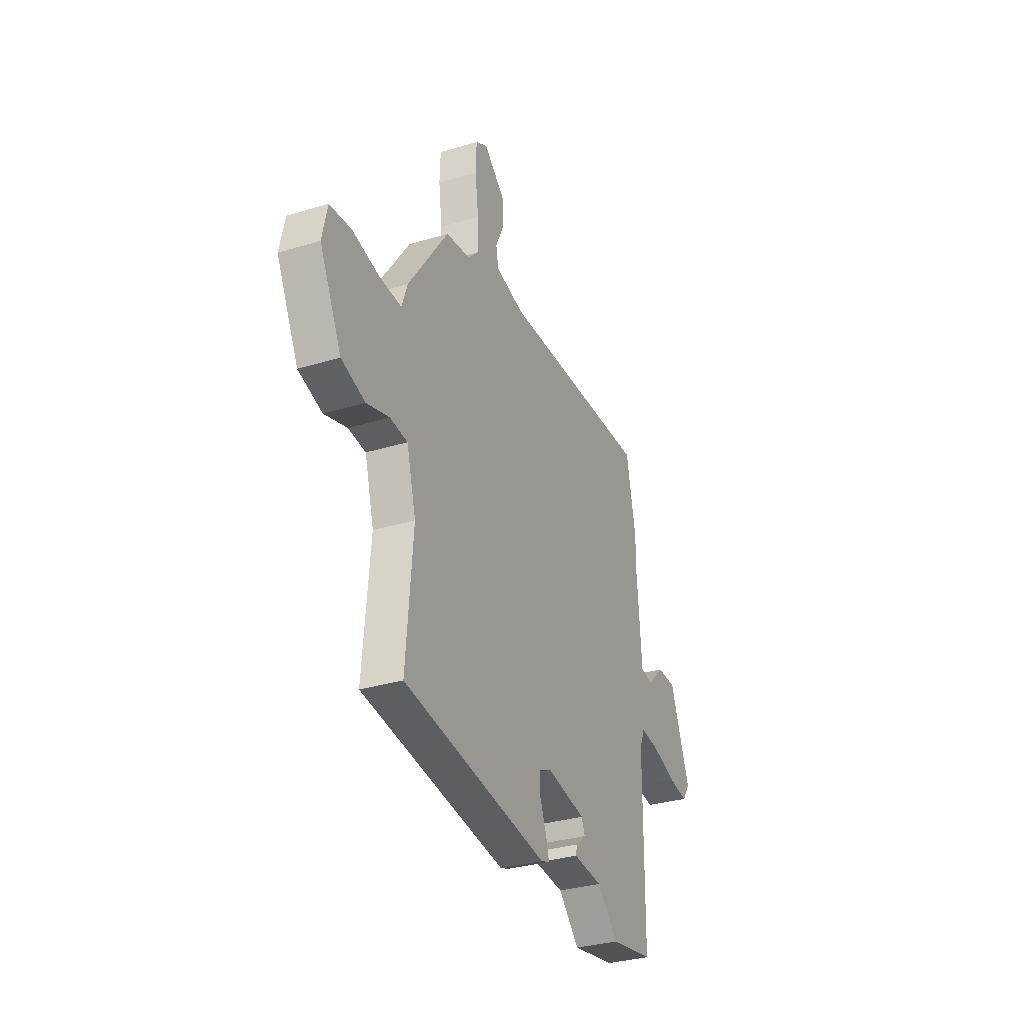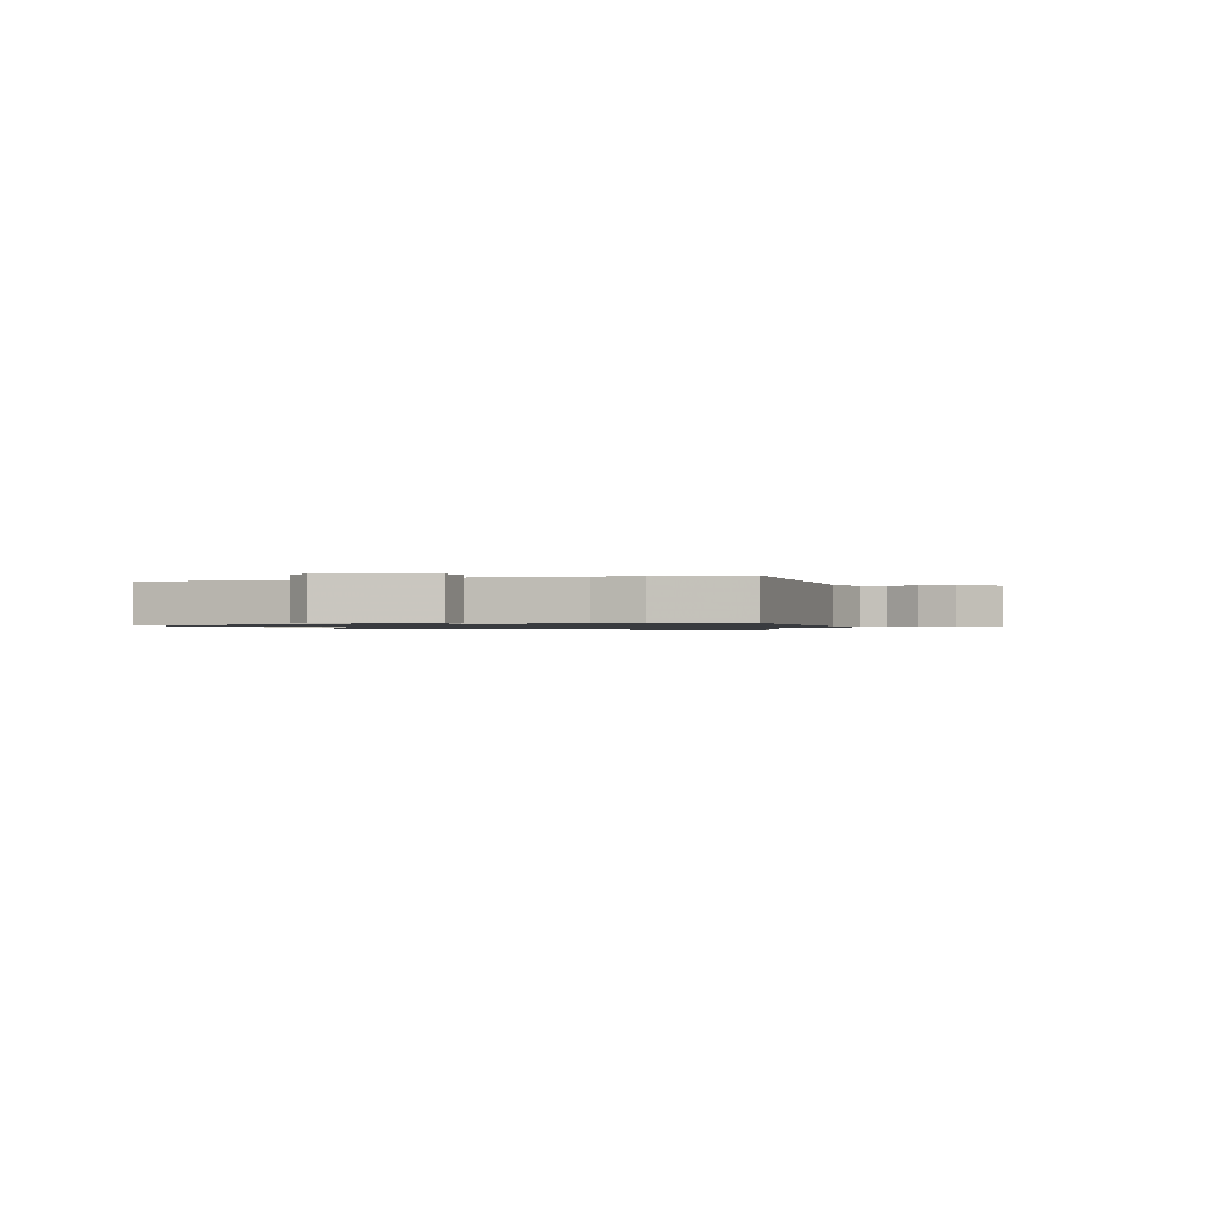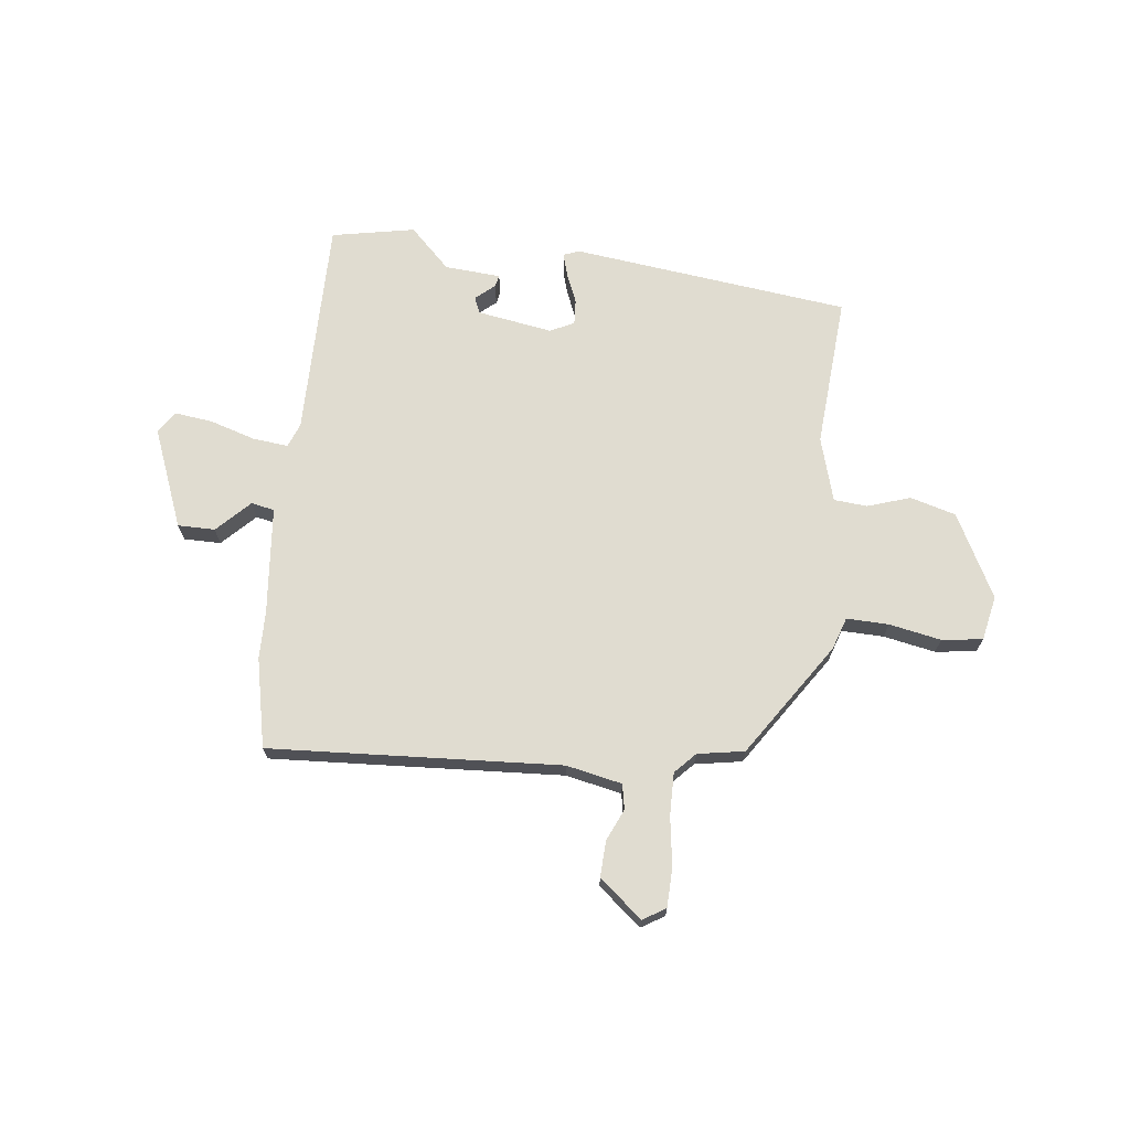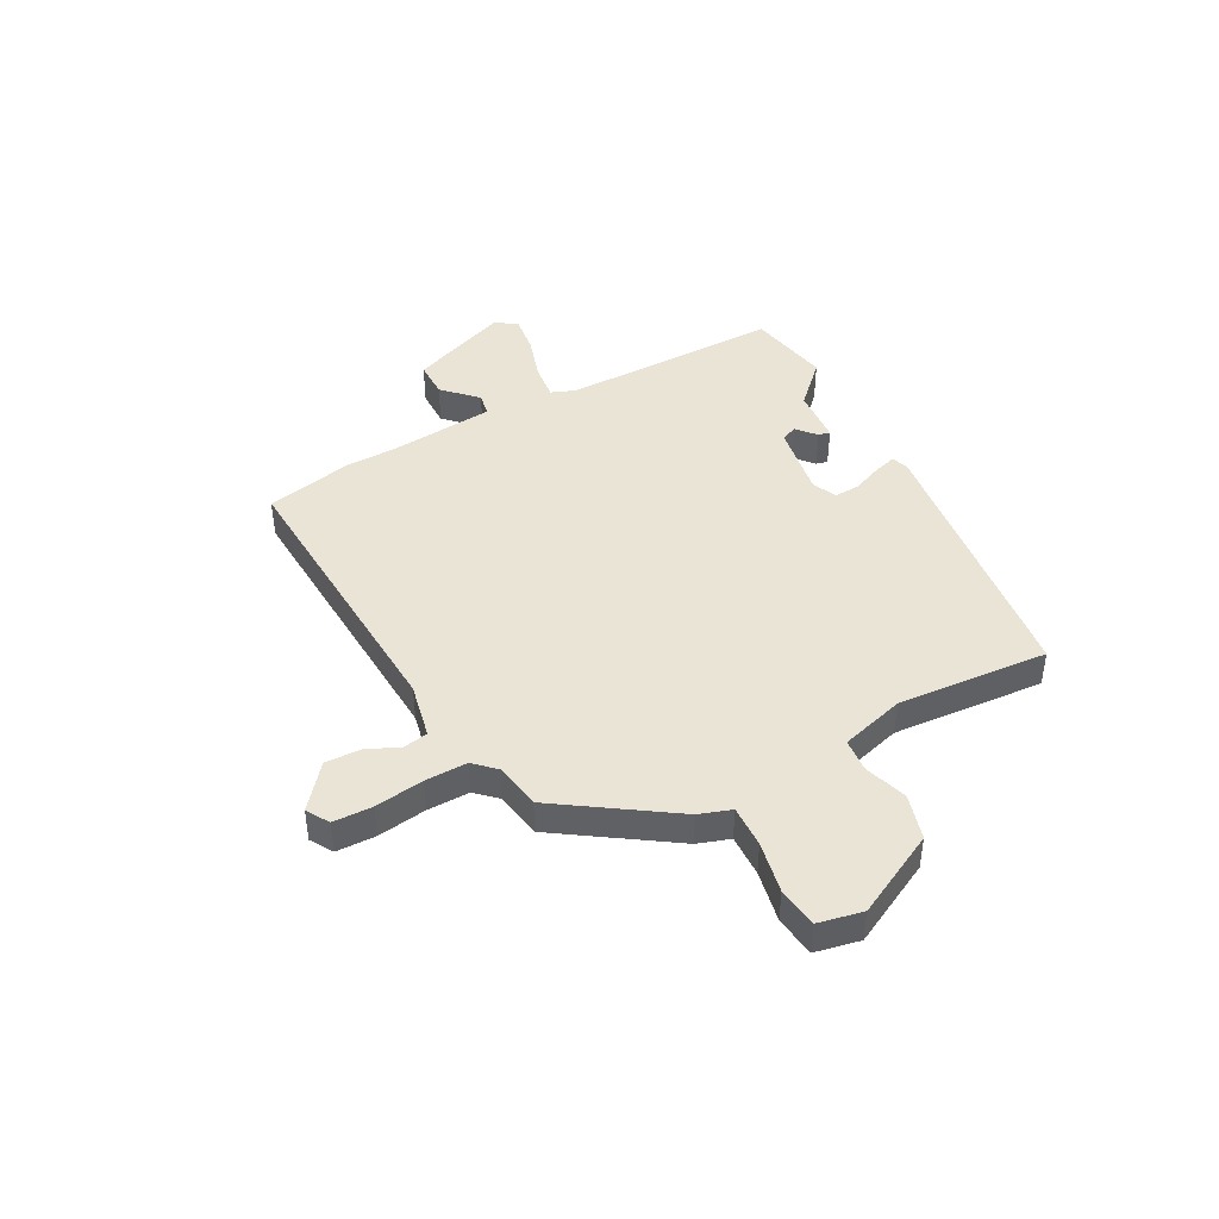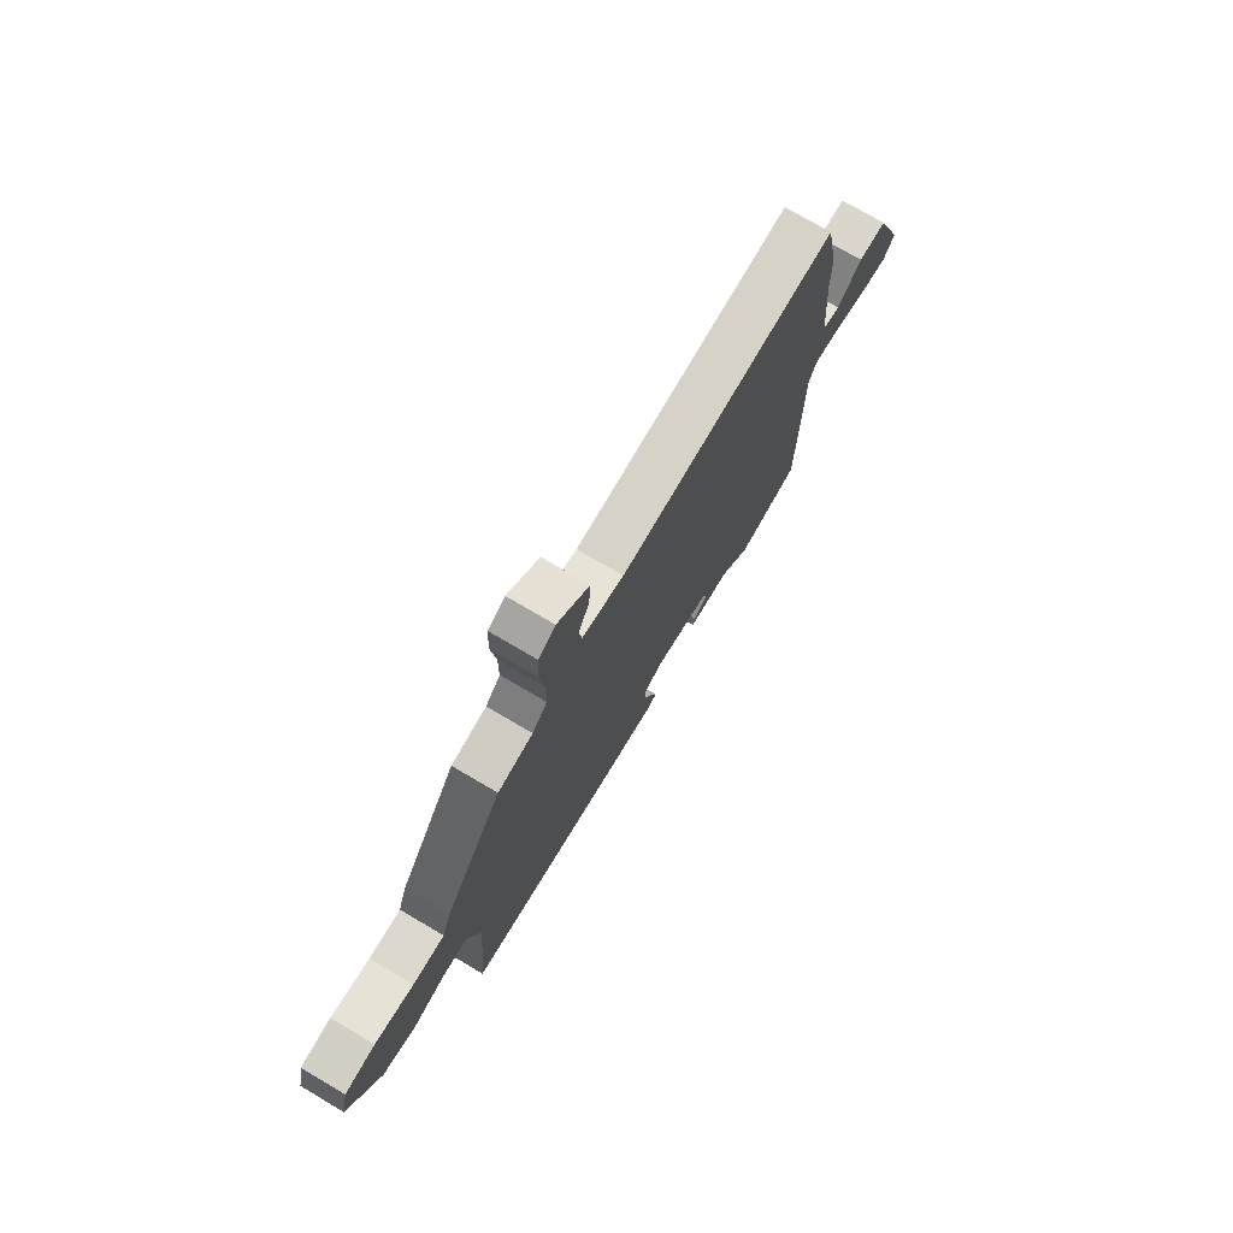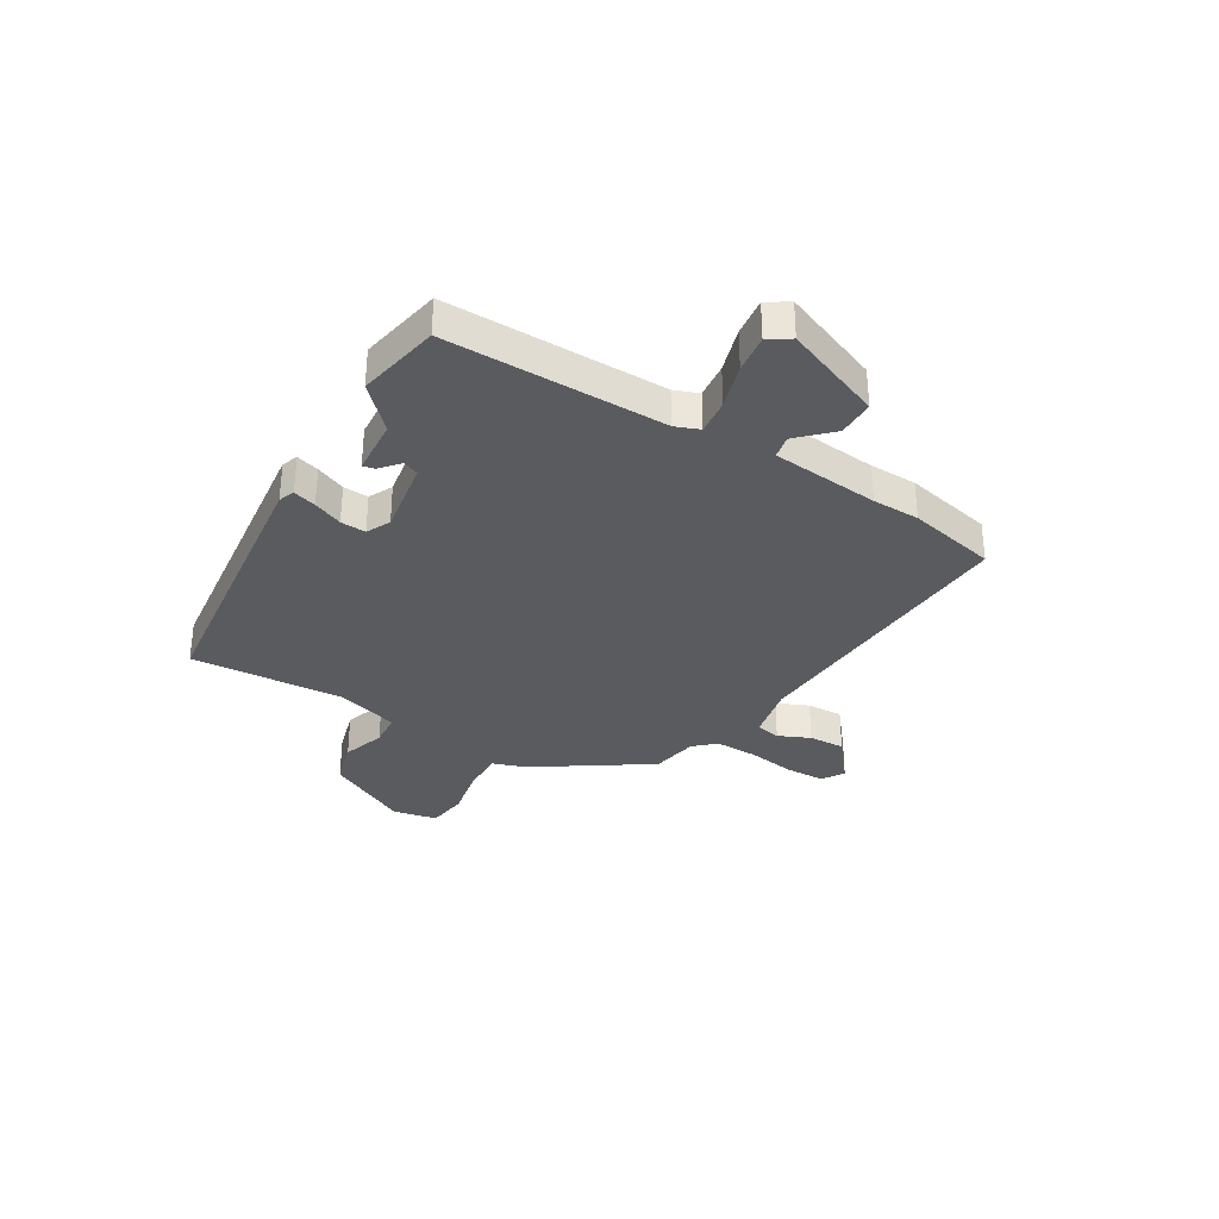
<metadata>
{"format":"obj","ext":"obj","renderer":"f3d","projection":"perspective","resolution":1024,"background":"white","views":[{"elev":-32.3,"azim":113.0,"up":"+Z"},{"elev":-1.0,"azim":-70.6,"up":"+Y"},{"elev":69.6,"azim":5.9,"up":"+Y"},{"elev":43.6,"azim":61.2,"up":"+Y"},{"elev":74.5,"azim":120.5,"up":"+Z"},{"elev":-33.2,"azim":-121.9,"up":"+Y"}]}
</metadata>
<code>
v -0.358 0.07 -0.526
v -0.513 0.07 -0.498
v -0.517 0.07 -0.09
v -0.535 0.07 -0.045
v -0.601 0.07 -0.053
v -0.685 0.07 -0.08
v -0.756 0.07 -0.09
v -0.783 0.07 -0.05
v -0.713 0.07 0.135
v -0.644 0.07 0.136
v -0.584 0.07 0.077
v -0.541 0.07 0.086
v -0.525 0.07 0.287
v -0.525 0.07 0.375
v -0.492 0.07 0.541
v 0.049 0.07 0.517
v 0.152 0.07 0.54
v 0.16 0.07 0.586
v 0.133 0.07 0.645
v 0.129 0.07 0.712
v 0.208 0.07 0.778
v 0.25 0.07 0.753
v 0.253 0.07 0.68
v 0.241 0.07 0.589
v 0.241 0.07 0.51
v 0.278 0.07 0.472
v 0.365 0.07 0.458
v 0.508 0.07 0.25
v 0.529 0.07 0.19
v 0.607 0.07 0.193
v 0.703 0.07 0.213
v 0.779 0.07 0.204
v 0.797 0.07 0.121
v 0.719 0.07 -0.035
v 0.635 0.07 -0.06
v 0.555 0.07 -0.035
v 0.493 0.07 -0.041
v 0.46 0.07 -0.161
v 0.484 0.07 -0.443
v -0.031 0.07 -0.512
v -0.061 0.07 -0.501
v -0.049 0.07 -0.458
v -0.027 0.07 -0.403
v -0.025 0.07 -0.356
v -0.07 0.07 -0.335
v -0.209 0.07 -0.36
v -0.221 0.07 -0.39
v -0.185 0.07 -0.42
v -0.18 0.07 -0.442
v -0.284 0.07 -0.451
v -0.358 0 -0.526
v -0.513 0 -0.498
v -0.517 0 -0.09
v -0.535 0 -0.045
v -0.601 0 -0.053
v -0.685 0 -0.08
v -0.756 0 -0.09
v -0.783 0 -0.05
v -0.713 0 0.135
v -0.644 0 0.136
v -0.584 0 0.077
v -0.541 0 0.086
v -0.525 0 0.287
v -0.525 0 0.375
v -0.492 0 0.541
v 0.049 0 0.517
v 0.152 0 0.54
v 0.16 0 0.586
v 0.133 0 0.645
v 0.129 0 0.712
v 0.208 0 0.778
v 0.25 0 0.753
v 0.253 0 0.68
v 0.241 0 0.589
v 0.241 0 0.51
v 0.278 0 0.472
v 0.365 0 0.458
v 0.508 0 0.25
v 0.529 0 0.19
v 0.607 0 0.193
v 0.703 0 0.213
v 0.779 0 0.204
v 0.797 0 0.121
v 0.719 0 -0.035
v 0.635 0 -0.06
v 0.555 0 -0.035
v 0.493 0 -0.041
v 0.46 0 -0.161
v 0.484 0 -0.443
v -0.031 0 -0.512
v -0.061 0 -0.501
v -0.049 0 -0.458
v -0.027 0 -0.403
v -0.025 0 -0.356
v -0.07 0 -0.335
v -0.209 0 -0.36
v -0.221 0 -0.39
v -0.185 0 -0.42
v -0.18 0 -0.442
v -0.284 0 -0.451
f 47 48 49 50
f 46 47 50
f 1 2 3
f 50 1 3
f 46 50 3
f 45 46 3 4
f 44 45 4
f 41 42 43
f 40 41 43
f 39 40 43
f 38 39 43
f 37 38 43 44
f 34 35 36
f 33 34 36
f 32 33 36
f 31 32 36
f 30 31 36
f 29 30 36 37
f 37 44 4
f 29 37 4
f 28 29 4
f 27 28 4
f 26 27 4
f 22 23 24
f 21 22 24
f 20 21 24
f 19 20 24
f 18 19 24
f 17 18 24 25
f 26 4 5
f 25 26 5
f 17 25 5
f 16 17 5
f 13 14 15 16
f 9 10 11
f 8 9 11
f 7 8 11
f 6 7 11
f 5 6 11
f 5 11 12
f 16 5 12
f 12 13 16
f 100 99 98 97
f 100 97 96
f 53 52 51
f 53 51 100
f 53 100 96
f 54 53 96 95
f 54 95 94
f 93 92 91
f 93 91 90
f 93 90 89
f 93 89 88
f 94 93 88 87
f 86 85 84
f 86 84 83
f 86 83 82
f 86 82 81
f 86 81 80
f 87 86 80 79
f 54 94 87
f 54 87 79
f 54 79 78
f 54 78 77
f 54 77 76
f 74 73 72
f 74 72 71
f 74 71 70
f 74 70 69
f 74 69 68
f 75 74 68 67
f 55 54 76
f 55 76 75
f 55 75 67
f 55 67 66
f 66 65 64 63
f 61 60 59
f 61 59 58
f 61 58 57
f 61 57 56
f 61 56 55
f 62 61 55
f 62 55 66
f 66 63 62
f 1 51 52 2
f 2 52 53 3
f 3 53 54 4
f 4 54 55 5
f 5 55 56 6
f 6 56 57 7
f 7 57 58 8
f 8 58 59 9
f 9 59 60 10
f 10 60 61 11
f 11 61 62 12
f 12 62 63 13
f 13 63 64 14
f 14 64 65 15
f 15 65 66 16
f 16 66 67 17
f 17 67 68 18
f 18 68 69 19
f 19 69 70 20
f 20 70 71 21
f 21 71 72 22
f 22 72 73 23
f 23 73 74 24
f 24 74 75 25
f 25 75 76 26
f 26 76 77 27
f 27 77 78 28
f 28 78 79 29
f 29 79 80 30
f 30 80 81 31
f 31 81 82 32
f 32 82 83 33
f 33 83 84 34
f 34 84 85 35
f 35 85 86 36
f 36 86 87 37
f 37 87 88 38
f 38 88 89 39
f 39 89 90 40
f 40 90 91 41
f 41 91 92 42
f 42 92 93 43
f 43 93 94 44
f 44 94 95 45
f 45 95 96 46
f 46 96 97 47
f 47 97 98 48
f 48 98 99 49
f 49 99 100 50
f 50 100 51 1

</code>
